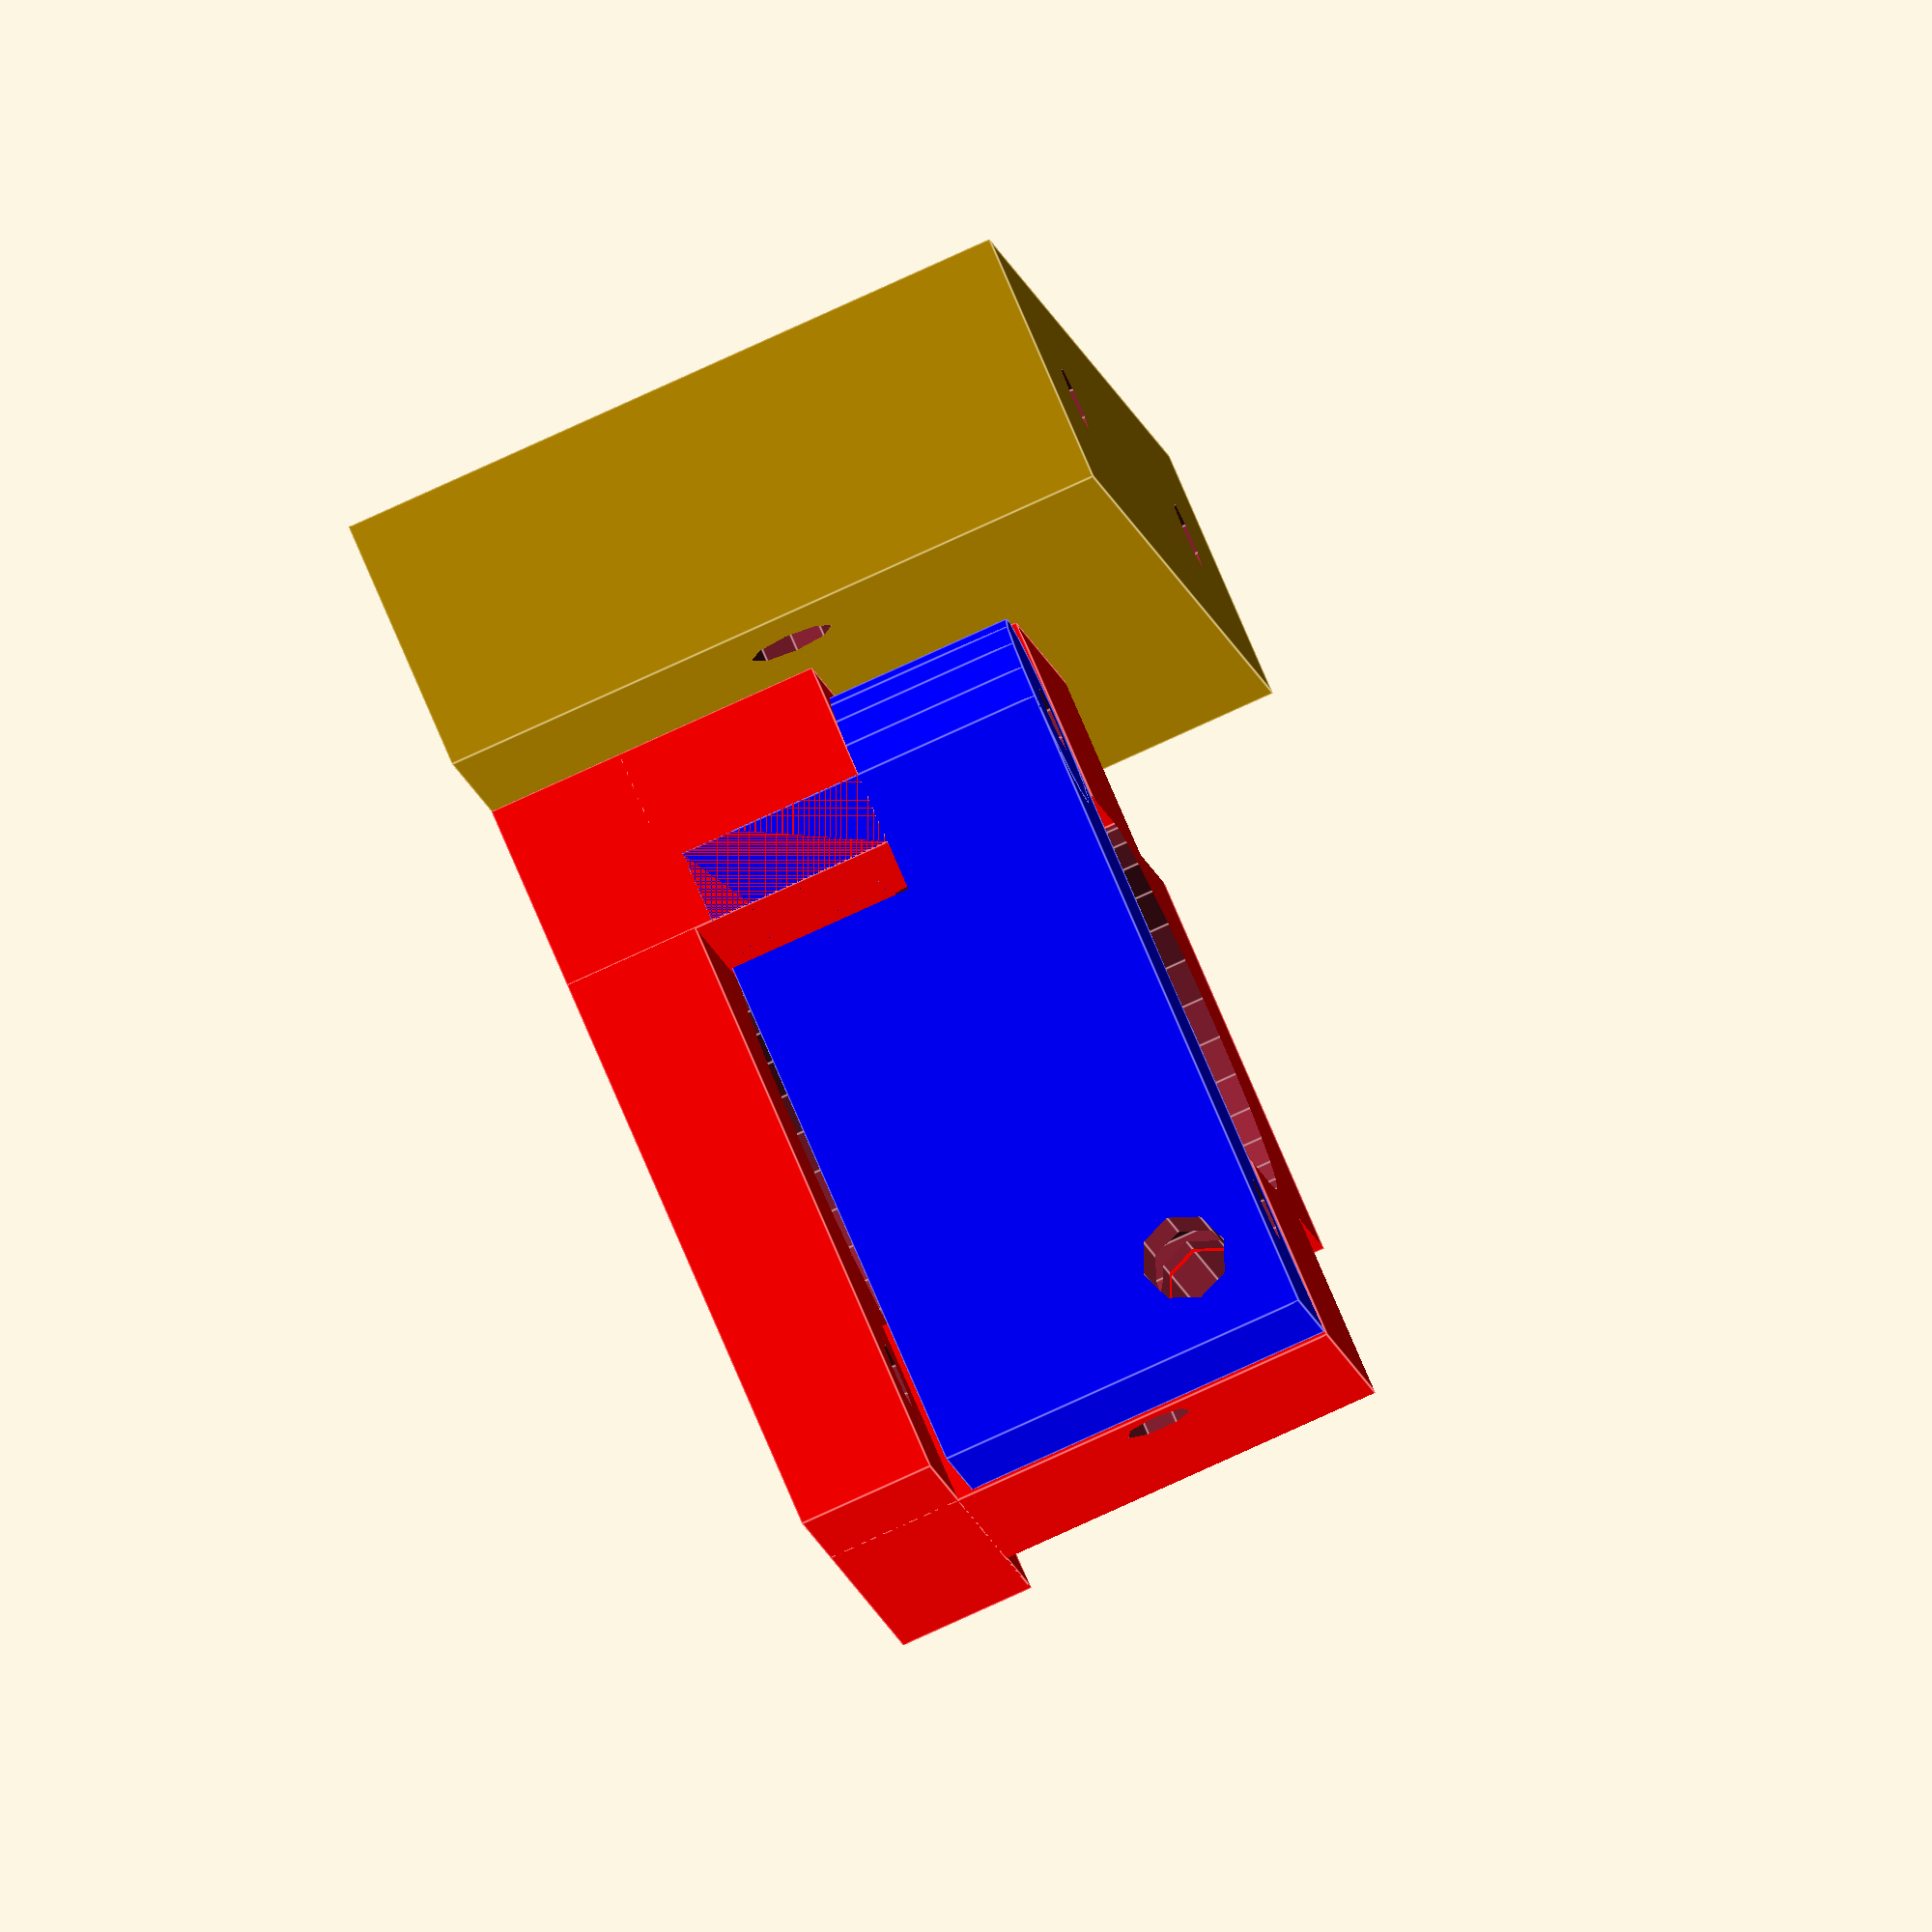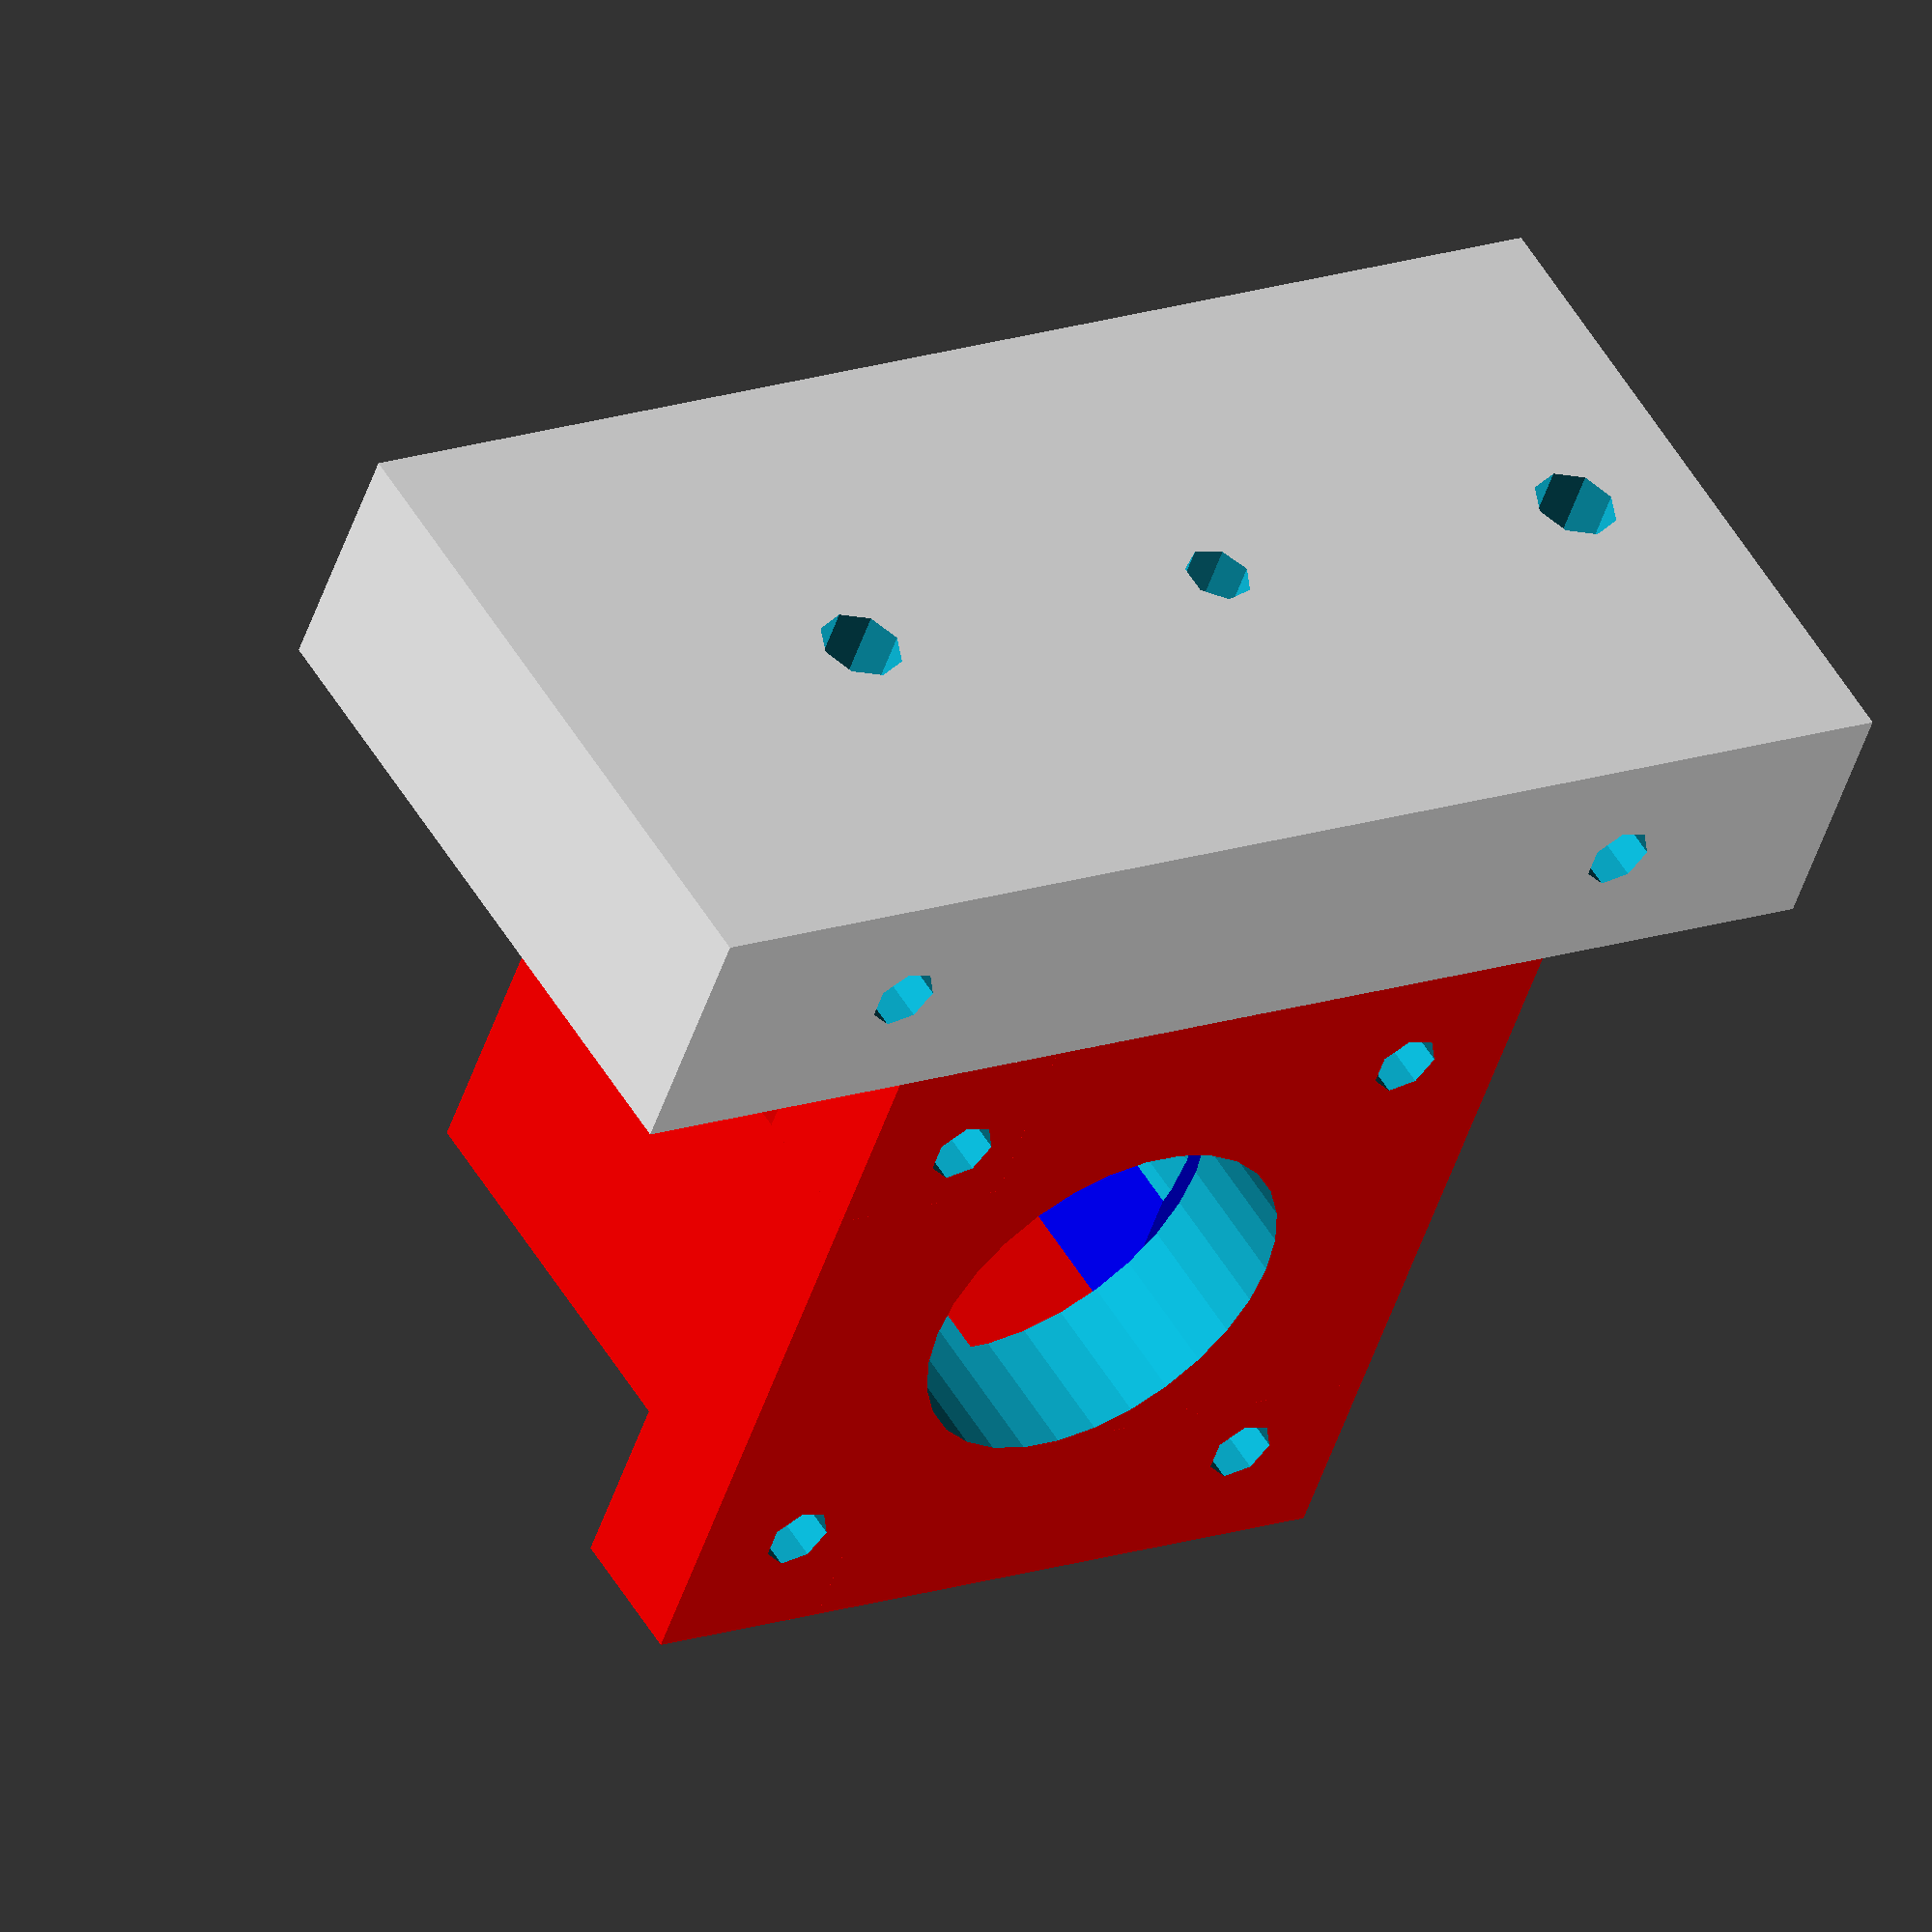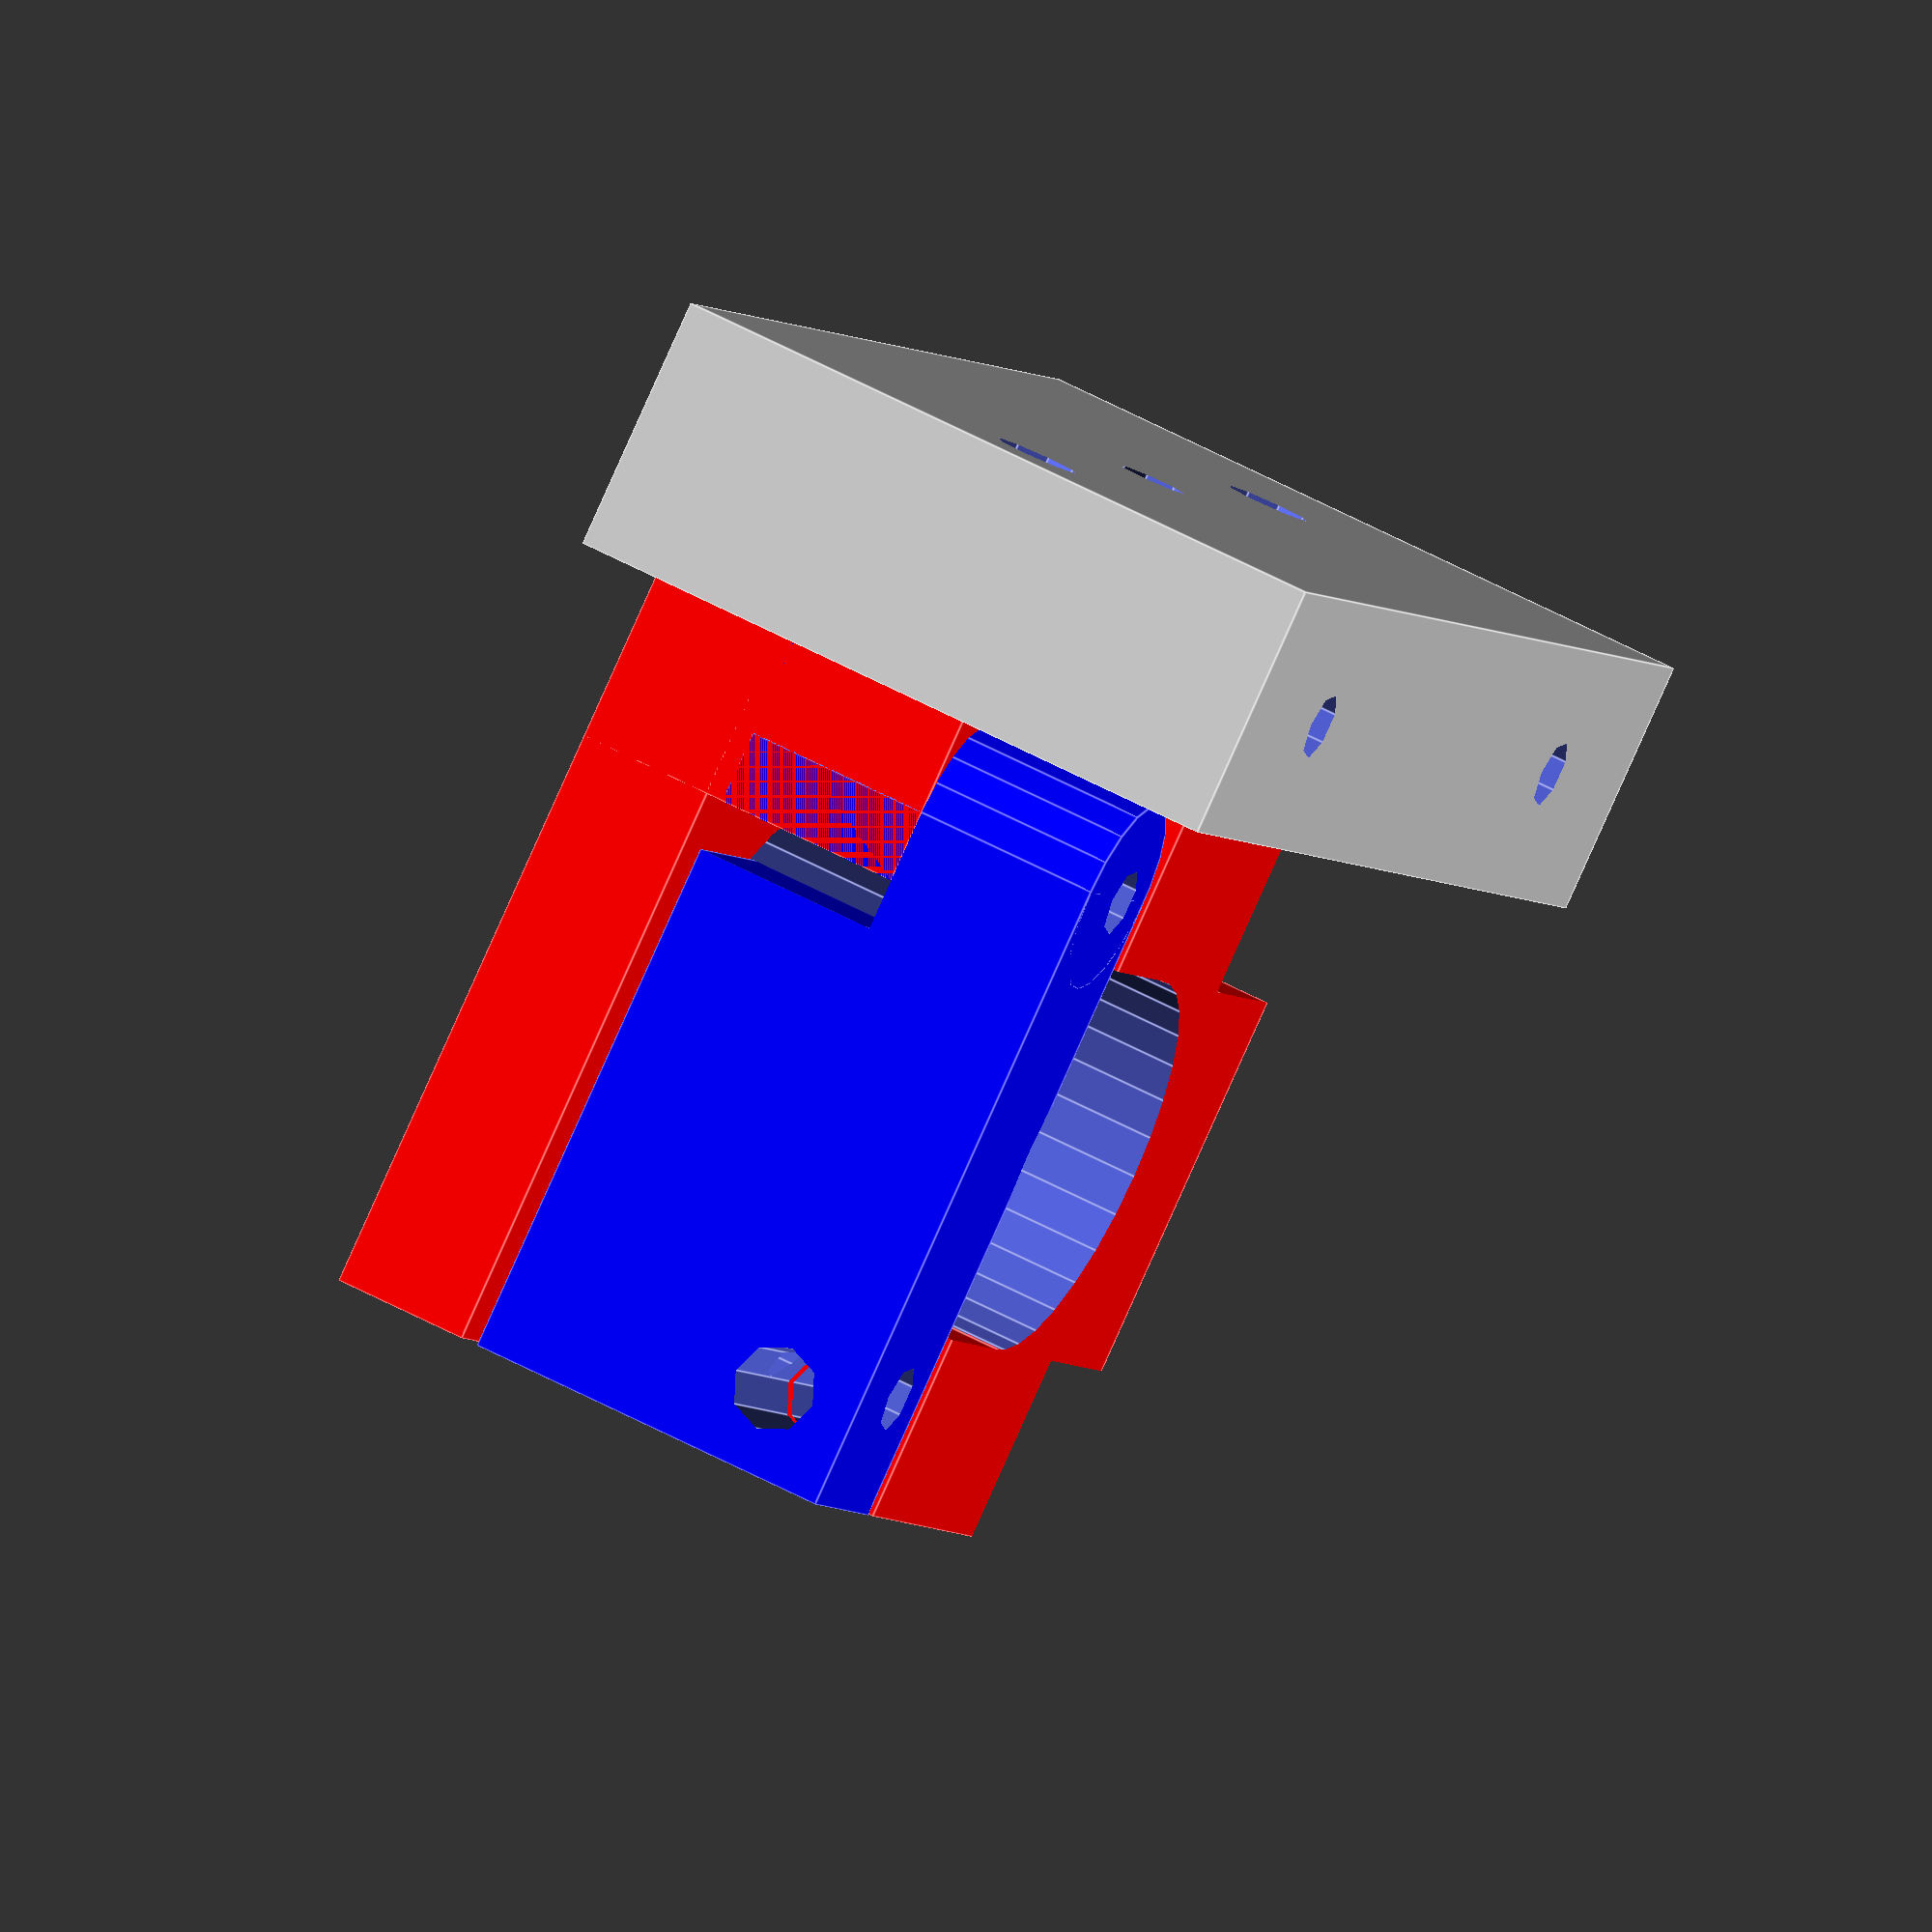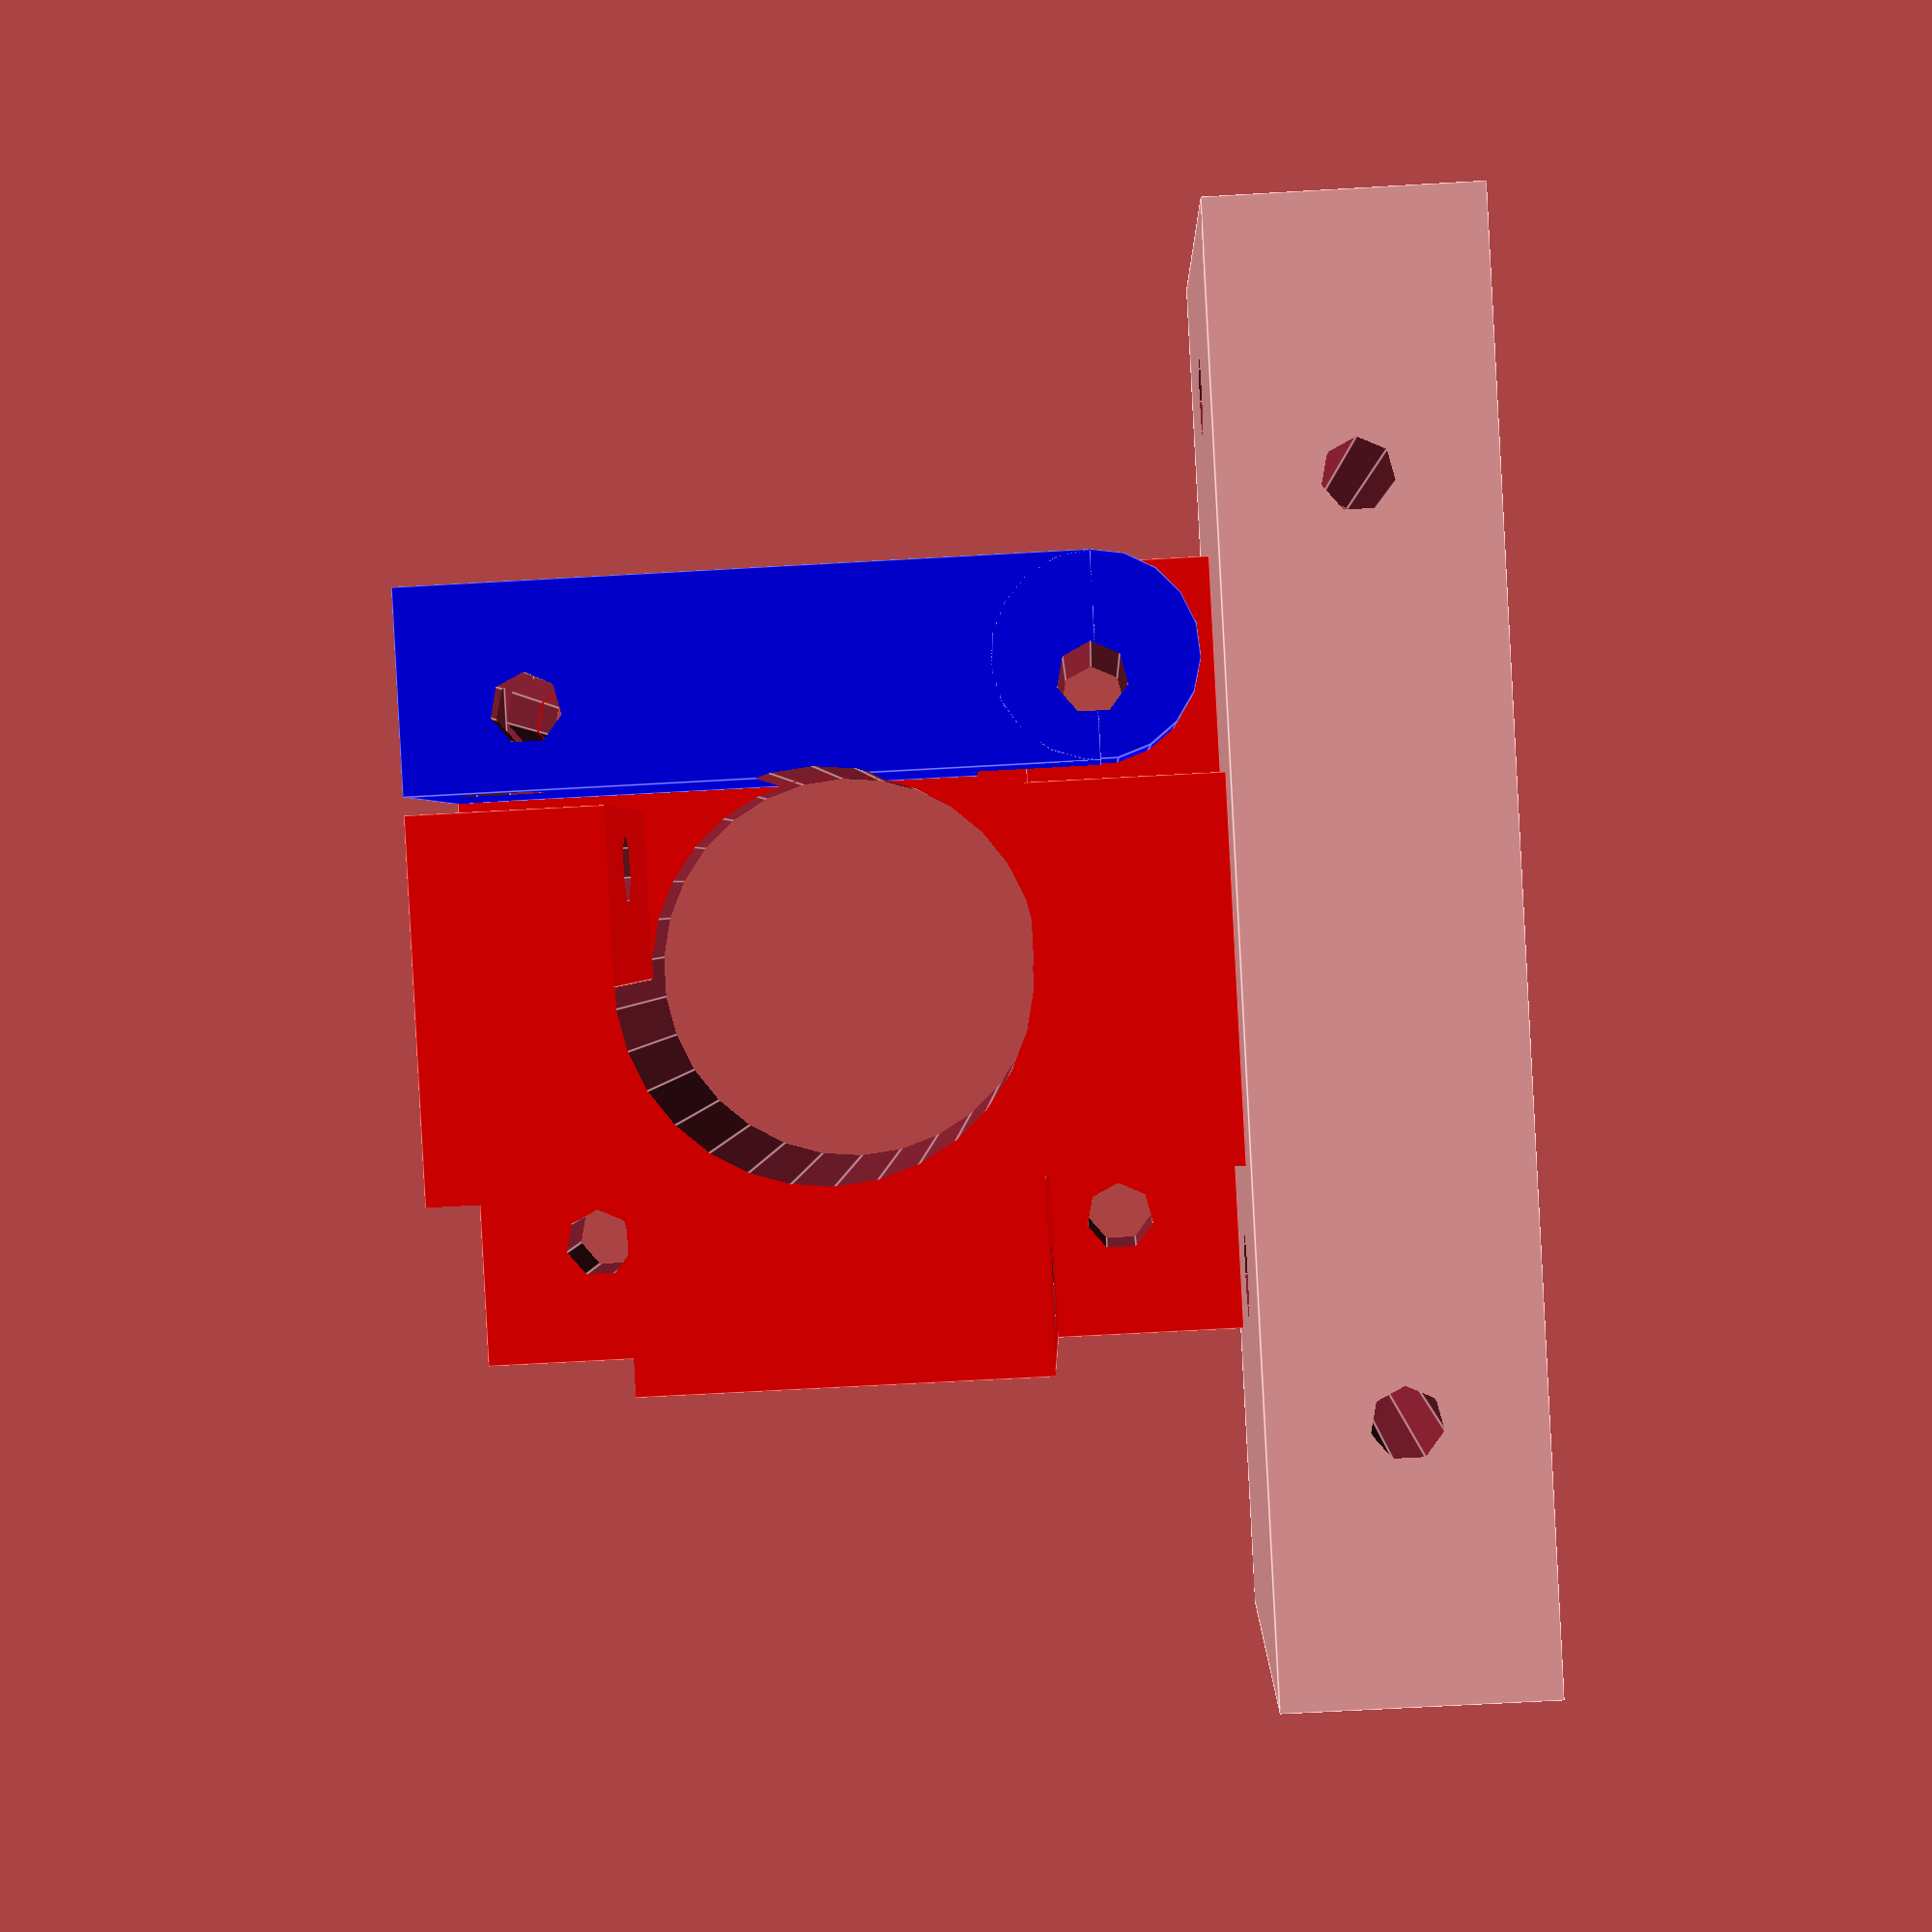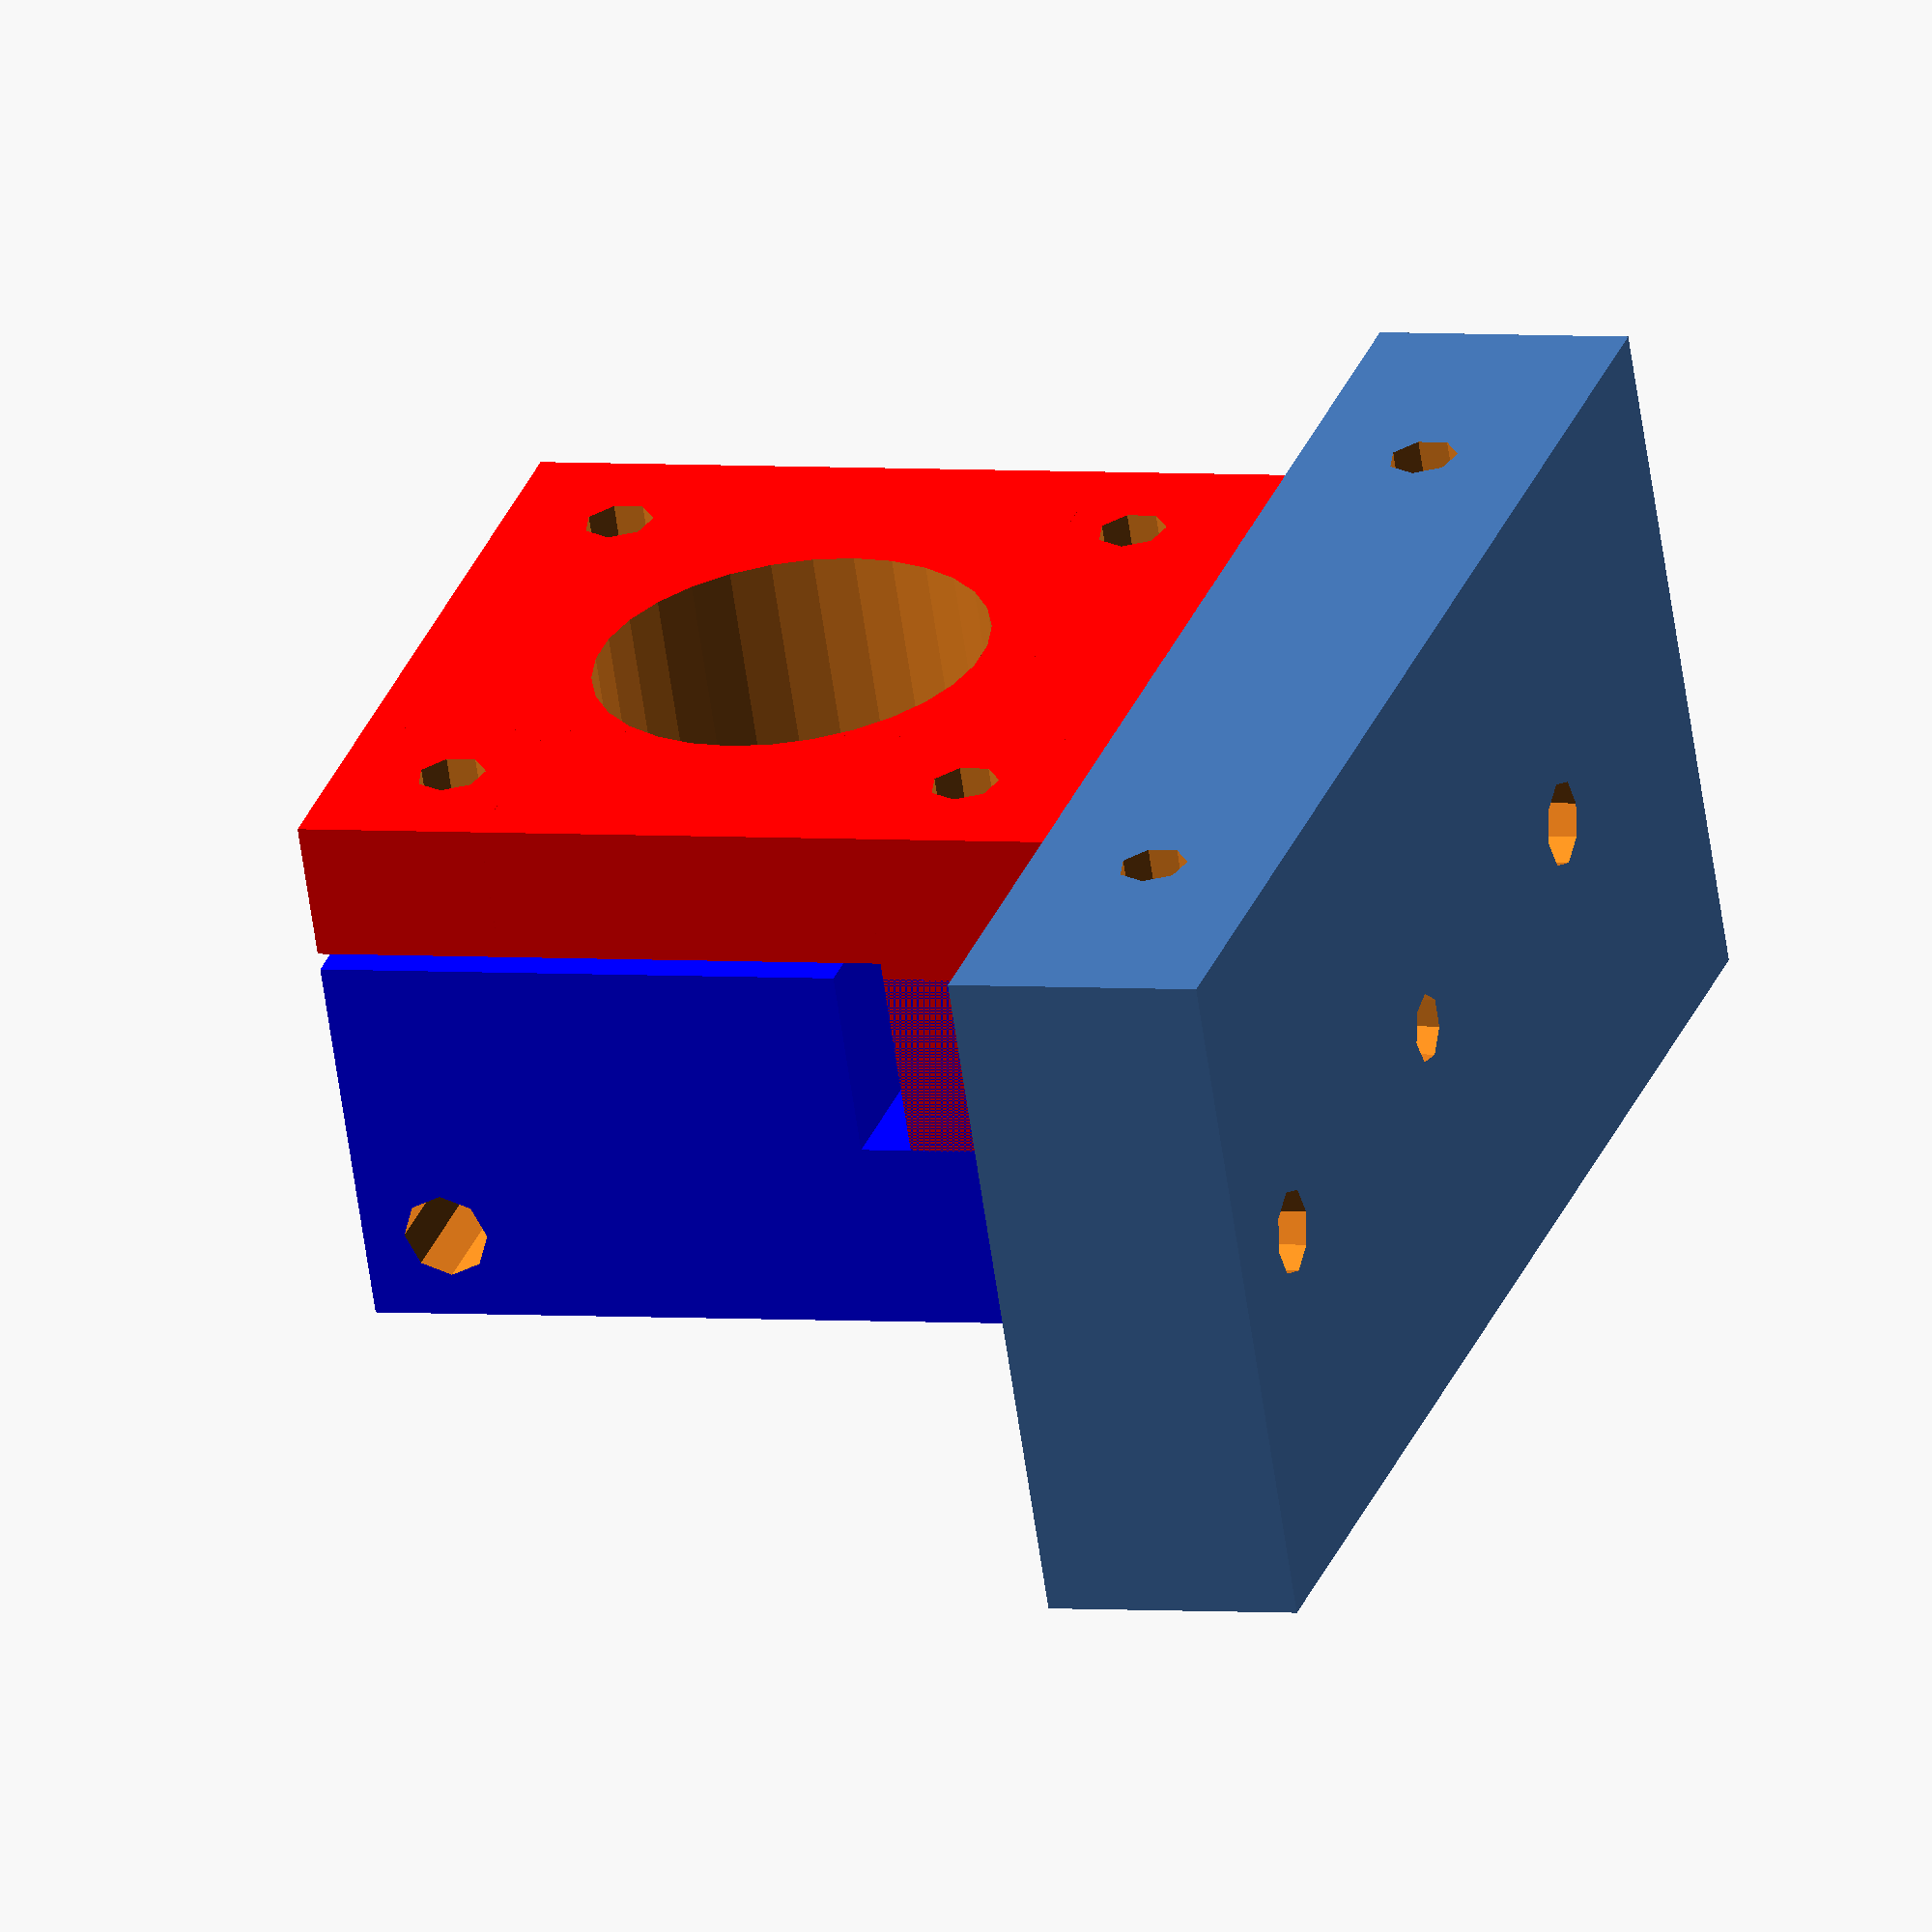
<openscad>
//include <MCAD/math.scad>
//use <MCAD/motors.scad>
//mm_per_inch=25.4;


fary_largo=70; //FIXME!
filamento_diametro=3;
filamento_margen=1;

//Hobbed mini-hyena
hobbed_fuer_d=12.4;
hobbed_surco_d=10;
hobbed_dentro_d=5;
hobbed_ancho=10;
hobbed_ancho_base=7.3;

//Extrusor
bolt_hole_distance = 31;
bolt_diameter=4;
shaft_diameter=22+1;
extruder_bolt_margen=7;
extruder_largo=bolt_hole_distance+2*extruder_bolt_margen;
extruder_alto=extruder_largo;
extruder_ancho=8;

//Idler
idler_margen=1;
idler_redondeo=3;

idler_ancho=22;
idler_alto=extruder_alto-idler_margen;

	//Bisagra idler
	bisagra_largo=extruder_largo/2;
	bisagra_alto=(extruder_alto-shaft_diameter)/2;
	bisagra_ancho=idler_ancho/2+idler_margen+extruder_ancho;
	bisagra_x_offset=extruder_largo/2;
	
	//Bloque guia (idler fijo)
	guia_margen=2;
	guia_largo=extruder_largo/2+hobbed_surco_d/2+filamento_diametro+guia_margen;
	guia_alto=extruder_alto;
	guia_ancho=idler_ancho+idler_margen+extruder_ancho;

idler_max_largo_izquierda=extruder_largo/2-(hobbed_surco_d/2+filamento_diametro+guia_margen);
idler_largo=extruder_largo/2-(hobbed_surco_d/2+filamento_diametro+guia_margen)-idler_margen;

idler_bolt_margen=5;



//Apoyo hotend
base_largo=80;
base_alto=15;
base_ancho=40;
  //Tornillos fary
  t_fary_d=4+1;
  t_fary_separacion=50;
  //Tornillos anclaje
  t_anclaje_d=3+1;
  t_anclaje_separacion=50;
  t_anclaje_desfase=0;
  

//Motor virtual
//translate([(base_largo-extruder_largo)/2,base_ancho,base_alto-0.01]) translate([extruder_largo/2,0,extruder_largo/2]) rotate([90,0,0]) stepper_motor_mount(17);

difference() {
union() {
//Extrusor
  translate([(base_largo-extruder_largo)/2,base_ancho,base_alto-0.01]){
    difference(){
      union(){
        //Ancalje motor
        color("red") translate([0,-extruder_ancho,0]) cube([extruder_largo,extruder_ancho,extruder_alto]);
        
        //Bloque guia (idler fijo)
        color("red") translate([0,-guia_ancho,0]) difference() {
          cube([guia_largo,guia_ancho,guia_alto]);
          //Rebaje hobbed-idler
          translate([extruder_largo/2,-500,extruder_alto/2-shaft_diameter/2]) cube([1000,1000,shaft_diameter]);
          //Rebaje tornillo abajo
          translate([-0.01,-500,0]) cube([extruder_bolt_margen+4,1000,extruder_bolt_margen+4]);

          //Rebaje tornillo arriba
          translate([-0.01,-500,extruder_alto-(extruder_bolt_margen+4)+0.01]) cube([extruder_bolt_margen+4,1000,extruder_bolt_margen+4]);
        }

        //Bisagra idler
        color("red") translate([bisagra_x_offset,-bisagra_ancho,0]) union() {
          cube([bisagra_largo,bisagra_ancho,bisagra_alto]);
        }

        //Idler
        color("blue") translate(
          [ extruder_largo-idler_largo,
            -idler_ancho-extruder_ancho-idler_margen,
            idler_margen
          ]) difference() {
          union() {
             //Prisma
	          translate([0,0,idler_largo/2]) cube([idler_largo,idler_ancho,idler_alto-idler_largo/2]);
             //Cilindro
	          translate([idler_largo/2,idler_ancho/2,idler_largo/2]) rotate([90,0,0]) cylinder(d=idler_largo, h=idler_ancho, center=true);
	       }
          //Resta bloque bisagra FIXME
          translate([-1,idler_ancho/2,-idler_margen])
            cube([idler_largo+2, idler_ancho/2+0.01, bisagra_alto+idler_redondeo]);

          //Tornillo(s) de apriete
          translate([0,idler_bolt_margen,idler_alto-idler_bolt_margen]) 
            rotate([0,-90,0]) cylinder(d=t_fary_d, h=1000, center=true);

          //Tornillo eje

          //Agujero rodamiento

          //Eje rodamiento
        }
      }

      //Tornillos motor
      translate([extruder_bolt_margen,0,extruder_bolt_margen]) rotate([90,0,0]) cylinder(d=bolt_diameter, h=1000, center=true);

      translate([extruder_bolt_margen+bolt_hole_distance,0,extruder_bolt_margen]) rotate([90,0,0]) cylinder(d=bolt_diameter, h=1000, center=true);

      translate([extruder_bolt_margen,0,extruder_bolt_margen+bolt_hole_distance]) rotate([90,0,0]) cylinder(d=bolt_diameter, h=1000, center=true);

      translate([extruder_bolt_margen+bolt_hole_distance,0,extruder_bolt_margen+bolt_hole_distance]) rotate([90,0,0]) cylinder(d=bolt_diameter, h=1000, center=true);


      //Agujero shaft
      translate([extruder_largo/2,0,extruder_alto/2]) rotate([90,0,0]) cylinder(d=shaft_diameter, h=1000, center=true);

      //Tornillo(s) de apriete
      translate(
          [ extruder_largo-idler_largo,
            -idler_ancho-extruder_ancho-idler_margen,
            idler_margen
          ])
        translate([0,idler_bolt_margen,idler_alto-idler_bolt_margen]) 
          rotate([0,-90,0]) cylinder(d=t_fary_d, h=1000, center=true);

    }
  }

//Apoyo hotend
  difference() {
    cube([base_largo,base_ancho,base_alto]);
    
  //Tornillos ancalaje
    translate([base_largo/2-t_anclaje_separacion/2+t_anclaje_desfase,0,base_alto/2]) rotate([90,0,0]) cylinder(d=t_anclaje_d, h=1000, center=true);

    translate([base_largo/2+t_anclaje_separacion/2+t_anclaje_desfase,0,base_alto/2]) rotate([90,0,0]) cylinder(d=t_anclaje_d, h=1000, center=true);    
  }
}

  //Tornillos fary
translate([base_largo/2+hobbed_surco_d/2+filamento_diametro/2-t_fary_separacion/2,base_ancho/2,base_alto/2]) cylinder(d=t_fary_d, h=1000, center=true);

translate([base_largo/2+hobbed_surco_d/2+filamento_diametro/2+t_fary_separacion/2,base_ancho/2,base_alto/2]) cylinder(d=t_fary_d, h=1000, center=true);

//Agujero filamento
translate([base_largo/2+hobbed_surco_d/2+filamento_diametro/2,base_ancho-base_ancho/2,0]) 
  cylinder(d=filamento_diametro+filamento_margen, h=1000, center=true);

}
</openscad>
<views>
elev=102.1 azim=82.0 roll=203.1 proj=o view=edges
elev=227.9 azim=31.6 roll=17.6 proj=o view=wireframe
elev=266.2 azim=253.3 roll=24.2 proj=o view=edges
elev=62.5 azim=333.4 roll=93.4 proj=p view=edges
elev=357.2 azim=25.0 roll=109.8 proj=o view=wireframe
</views>
